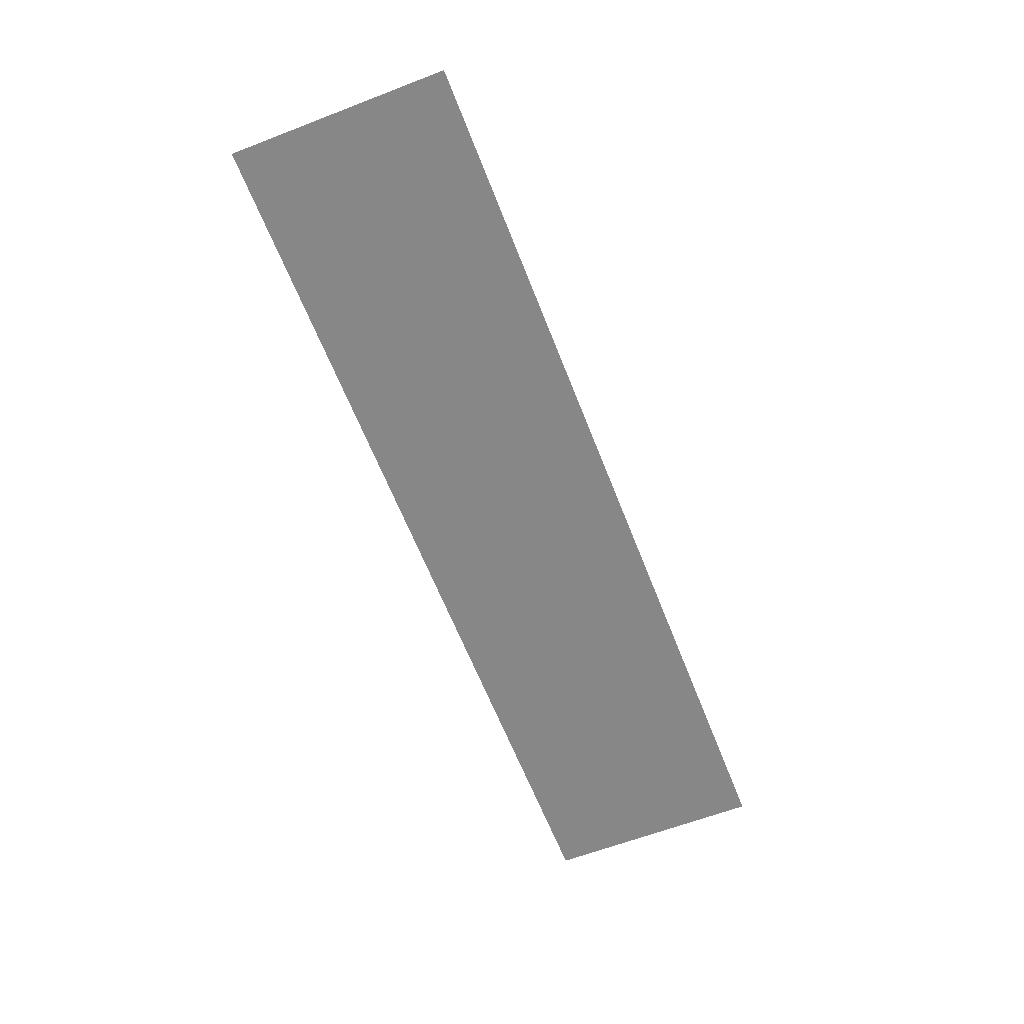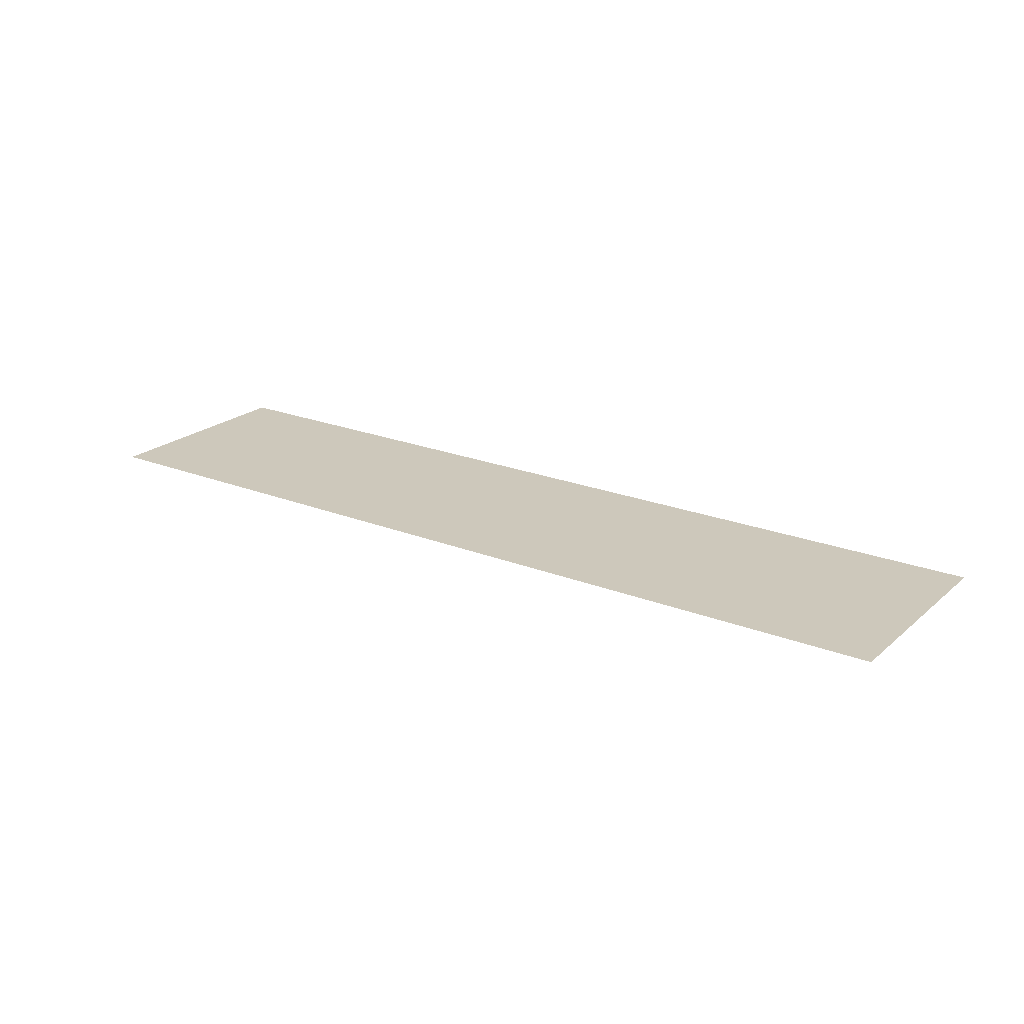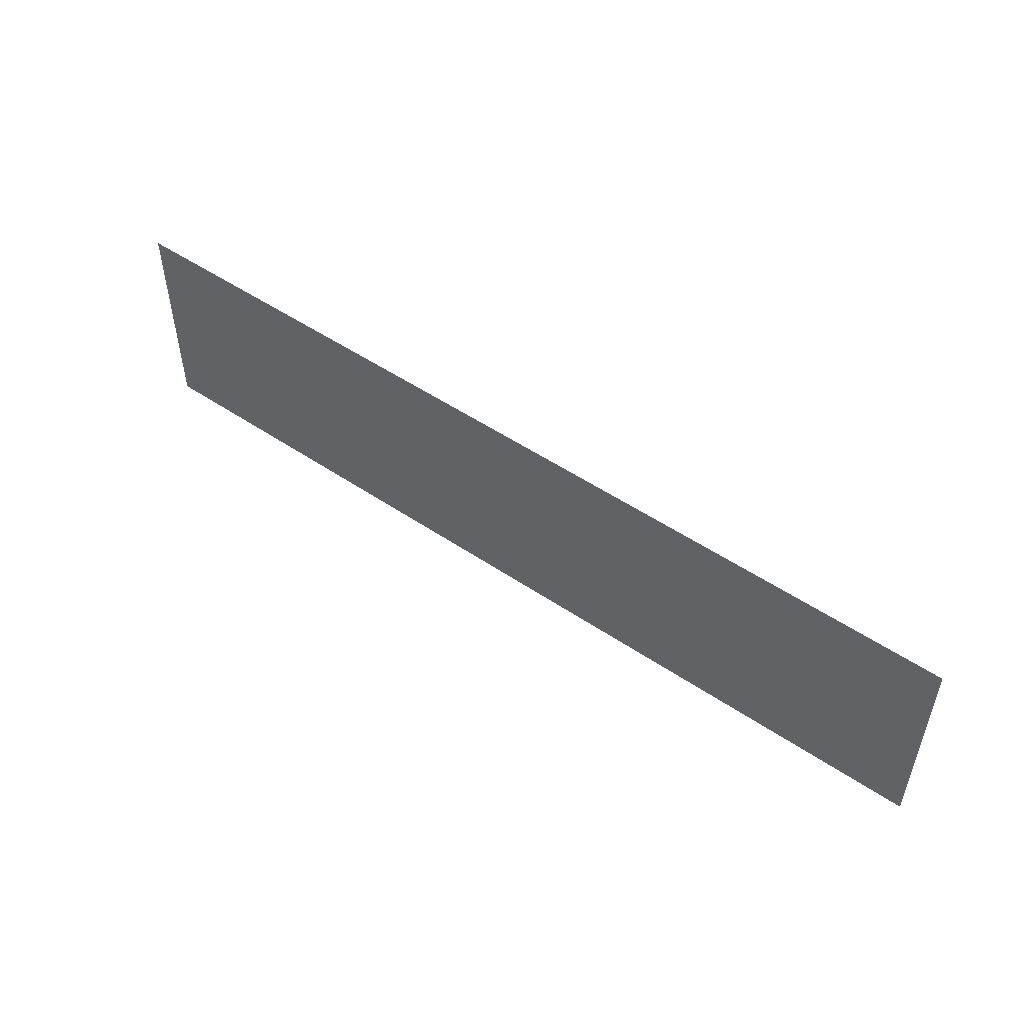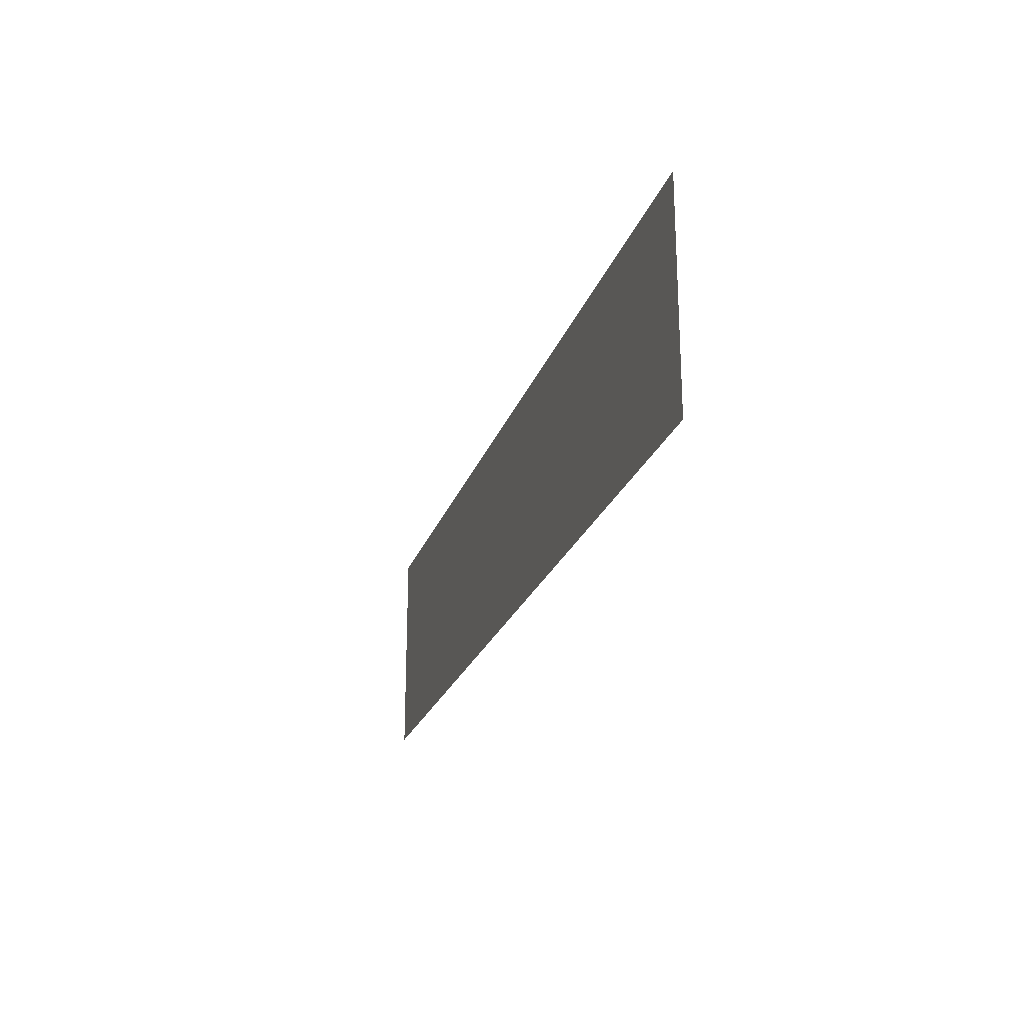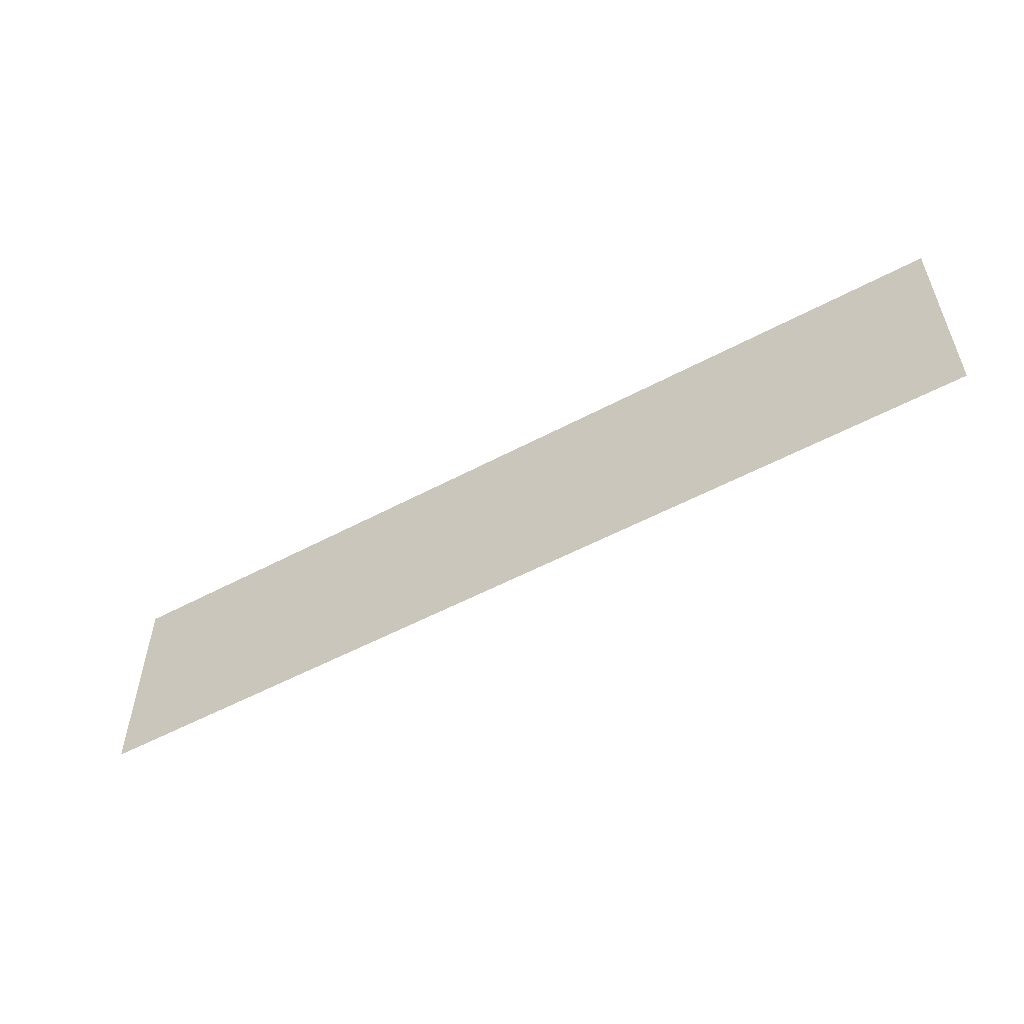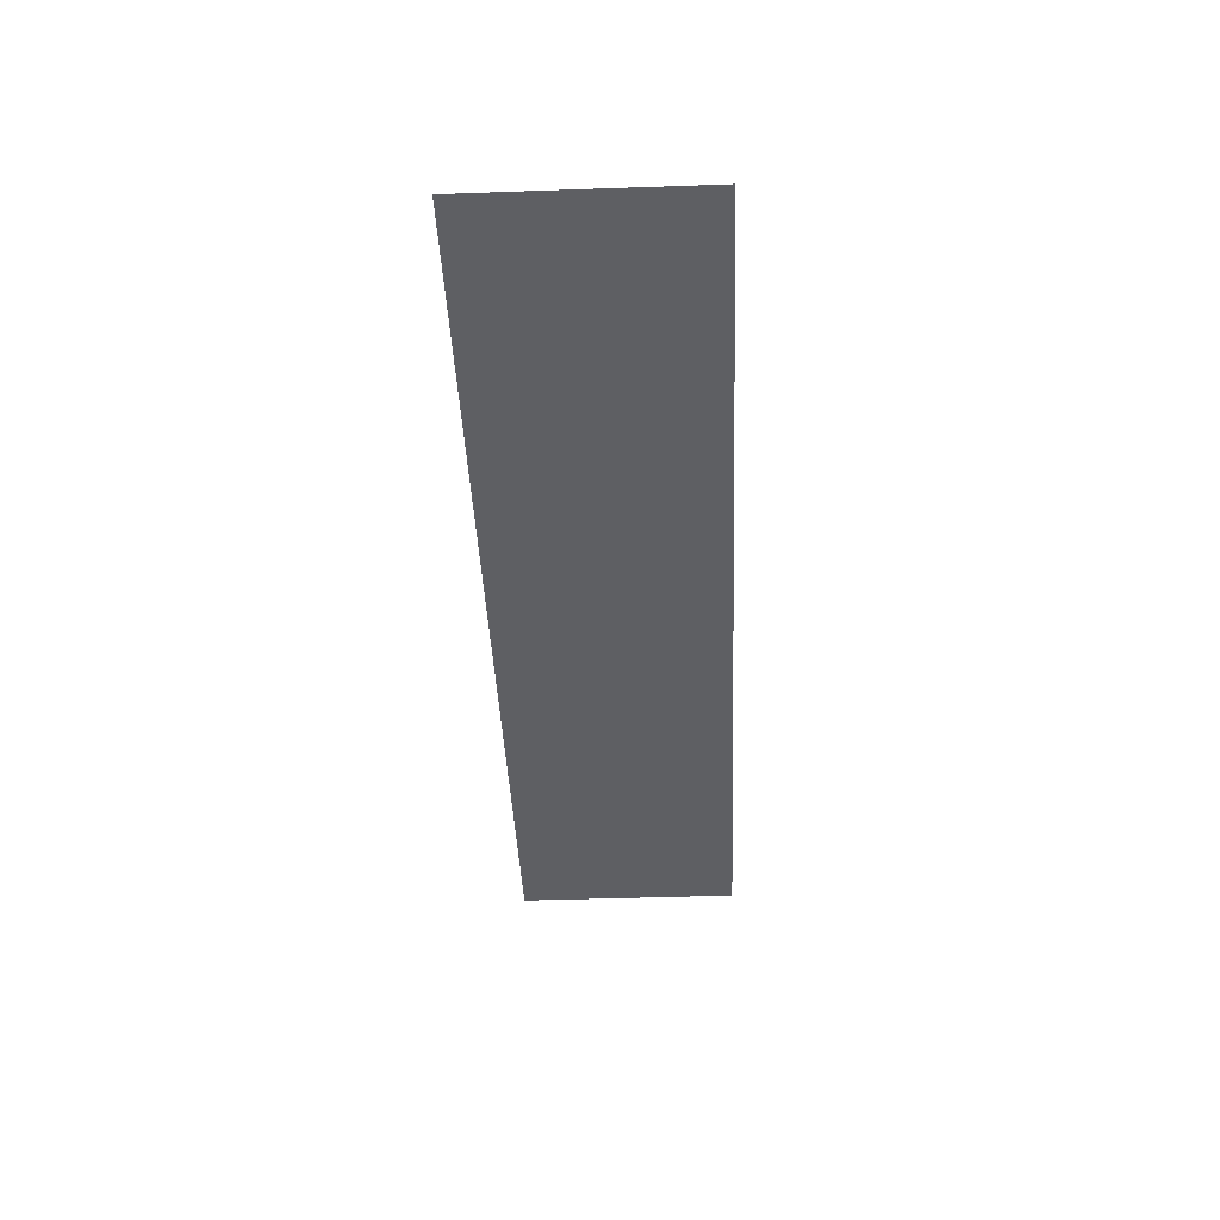
<metadata>
{"format":"obj","ext":"obj","renderer":"f3d","projection":"perspective","resolution":1024,"background":"white","views":[{"elev":-62.6,"azim":-68.7,"up":"+Z"},{"elev":21.9,"azim":-145.2,"up":"+Z"},{"elev":51.4,"azim":36.3,"up":"+Y"},{"elev":-22.9,"azim":-106.3,"up":"+Y"},{"elev":-54.5,"azim":29.5,"up":"+Y"},{"elev":-41.8,"azim":-87.6,"up":"+Z"}]}
</metadata>
<code>
o PsShelvingUnit_215_4
v -0.8584 0.2056 -0.6221
v 0.8744 -0.2107 -0.6227
v 0.8744 0.2056 -0.6227
v -0.8584 -0.2107 -0.6221
f 1 2 3
f 1 4 2

</code>
